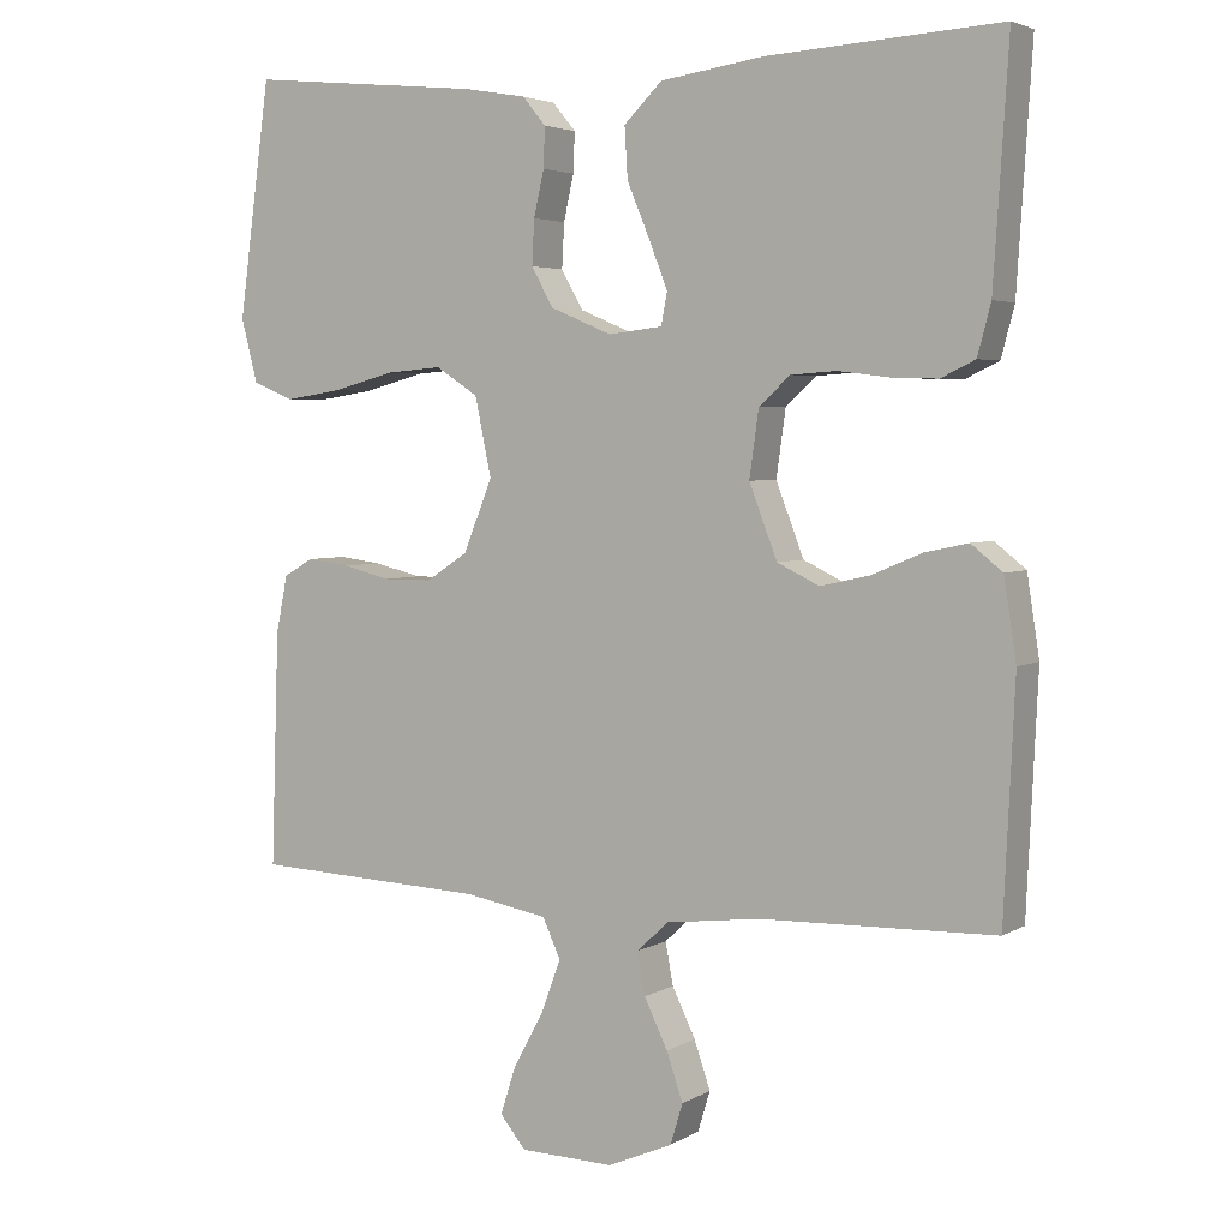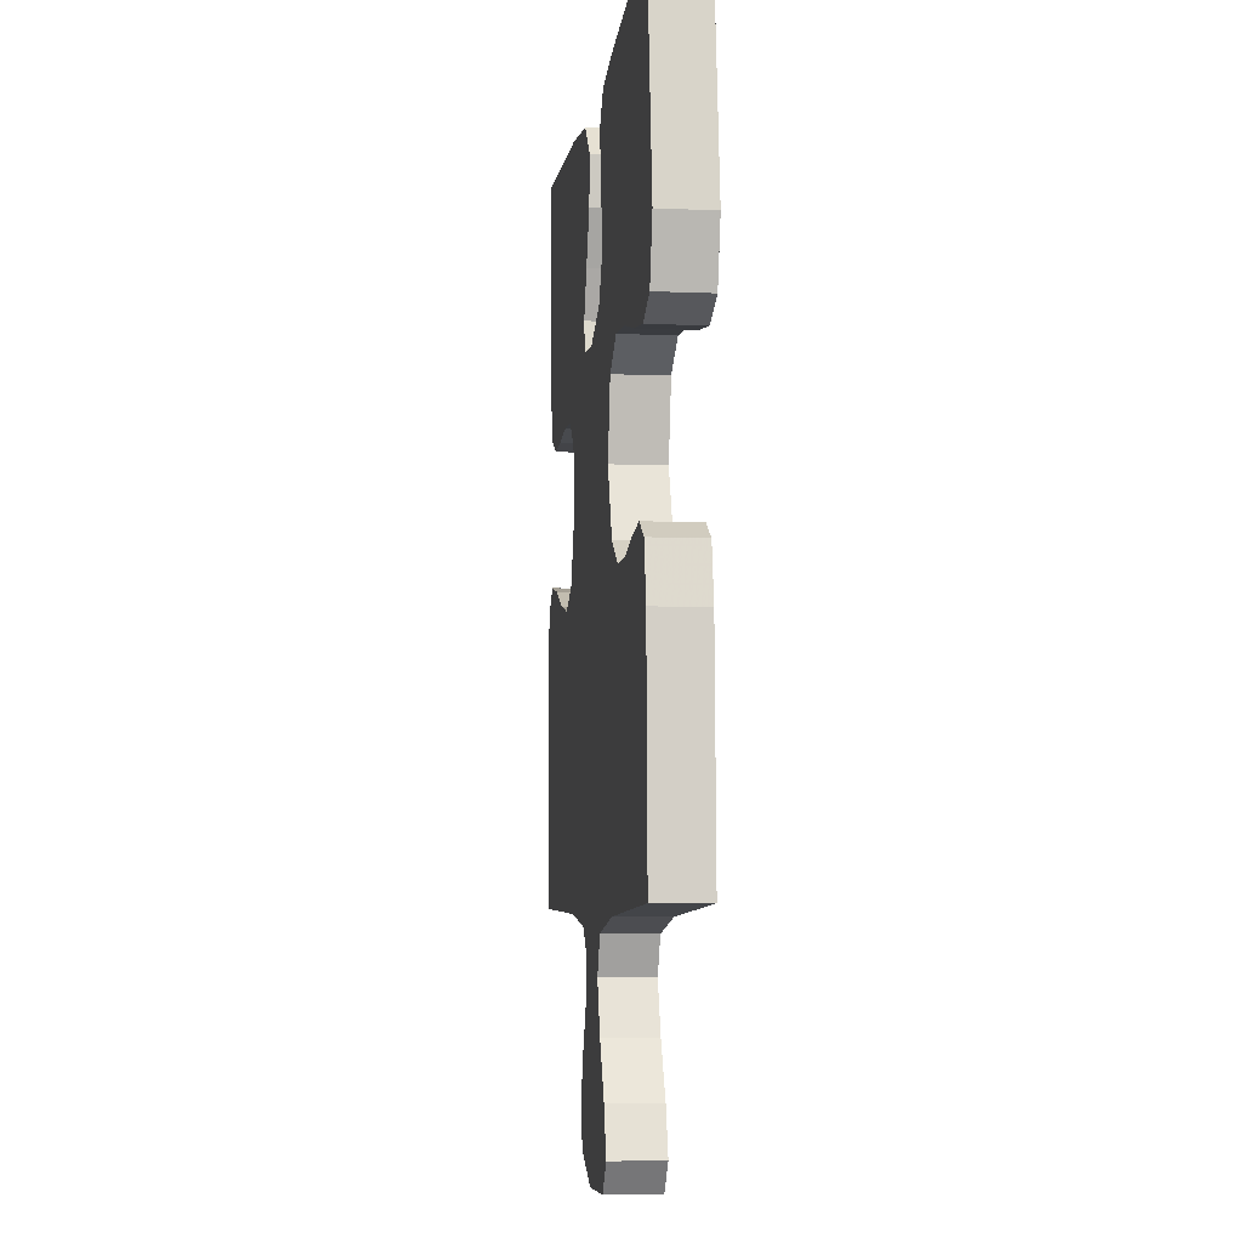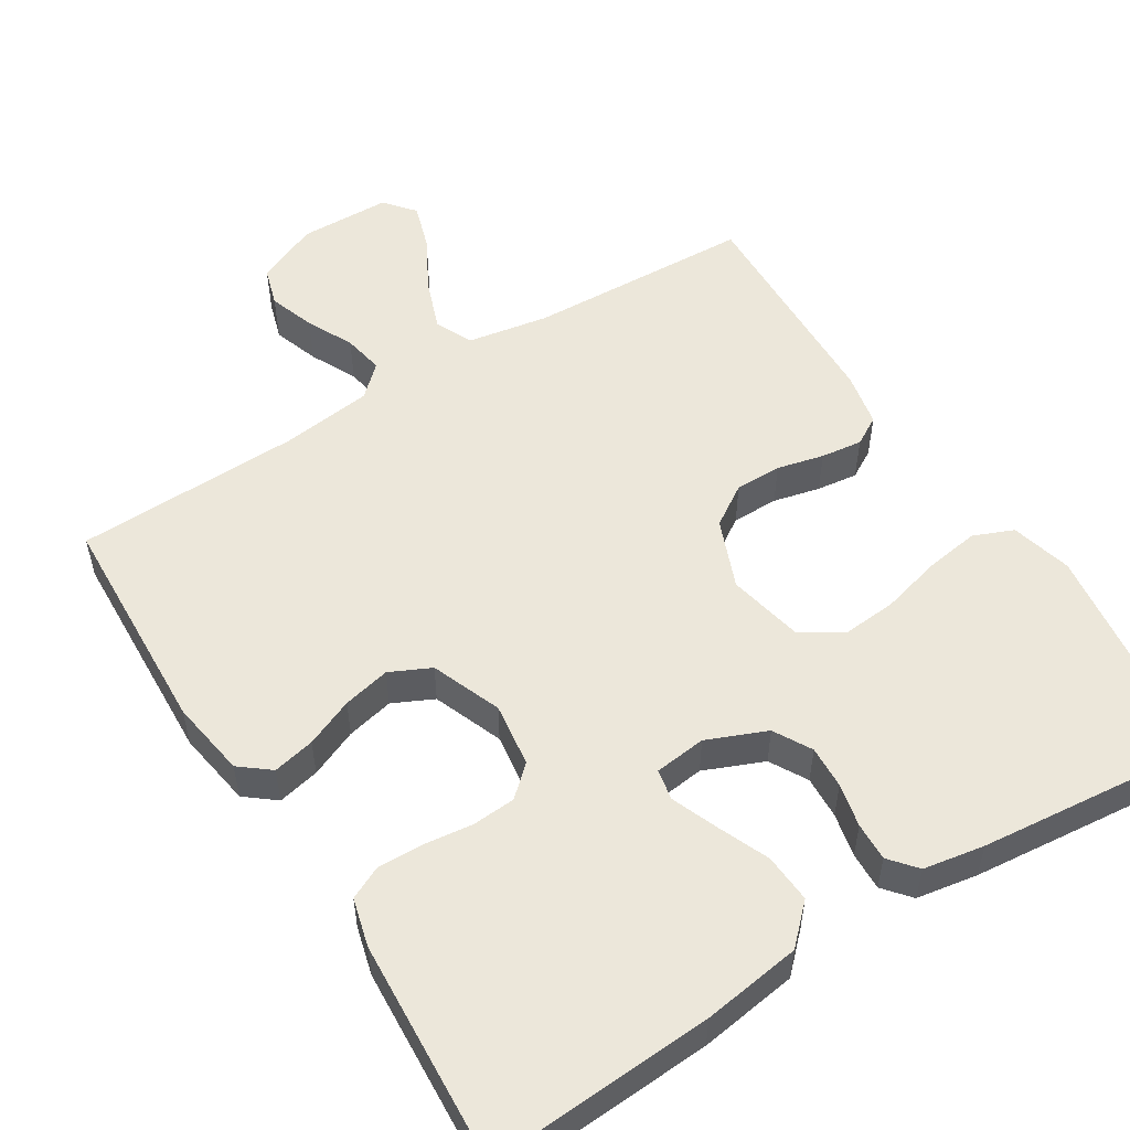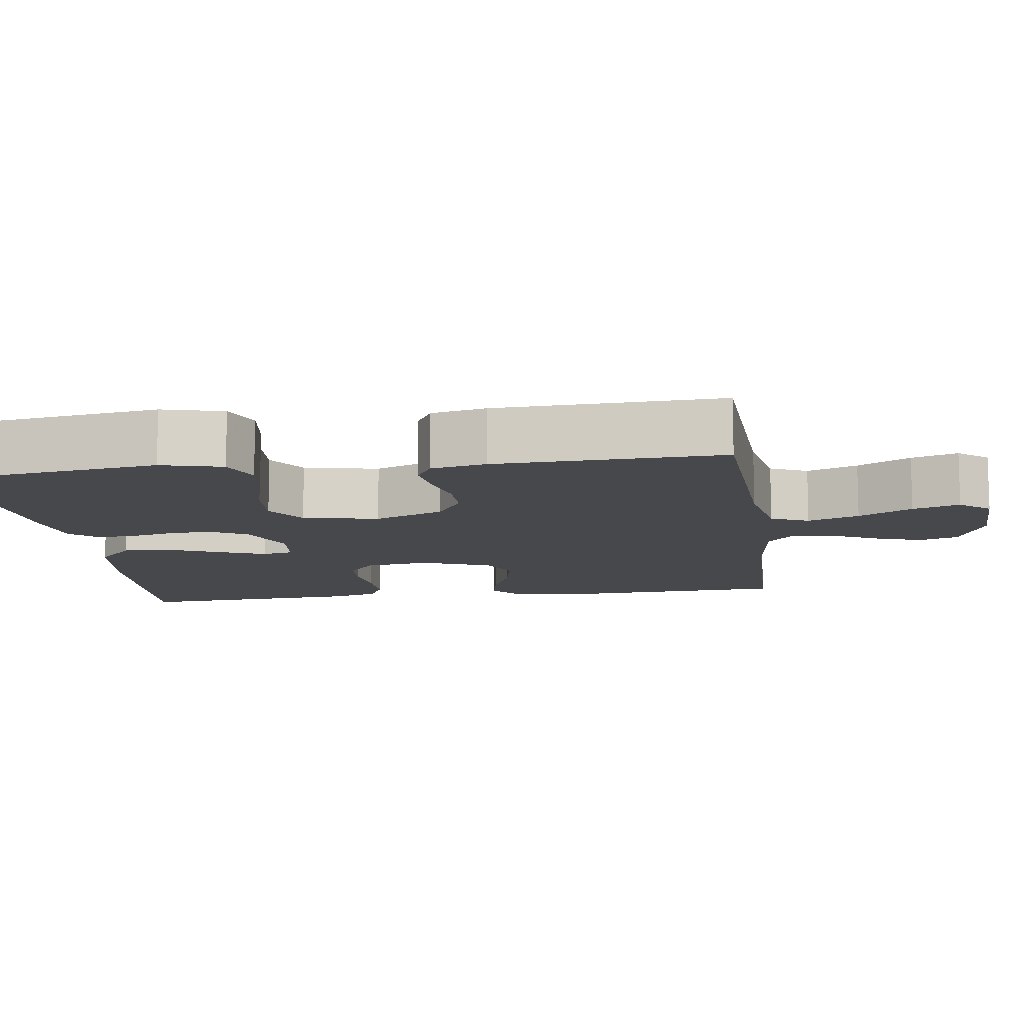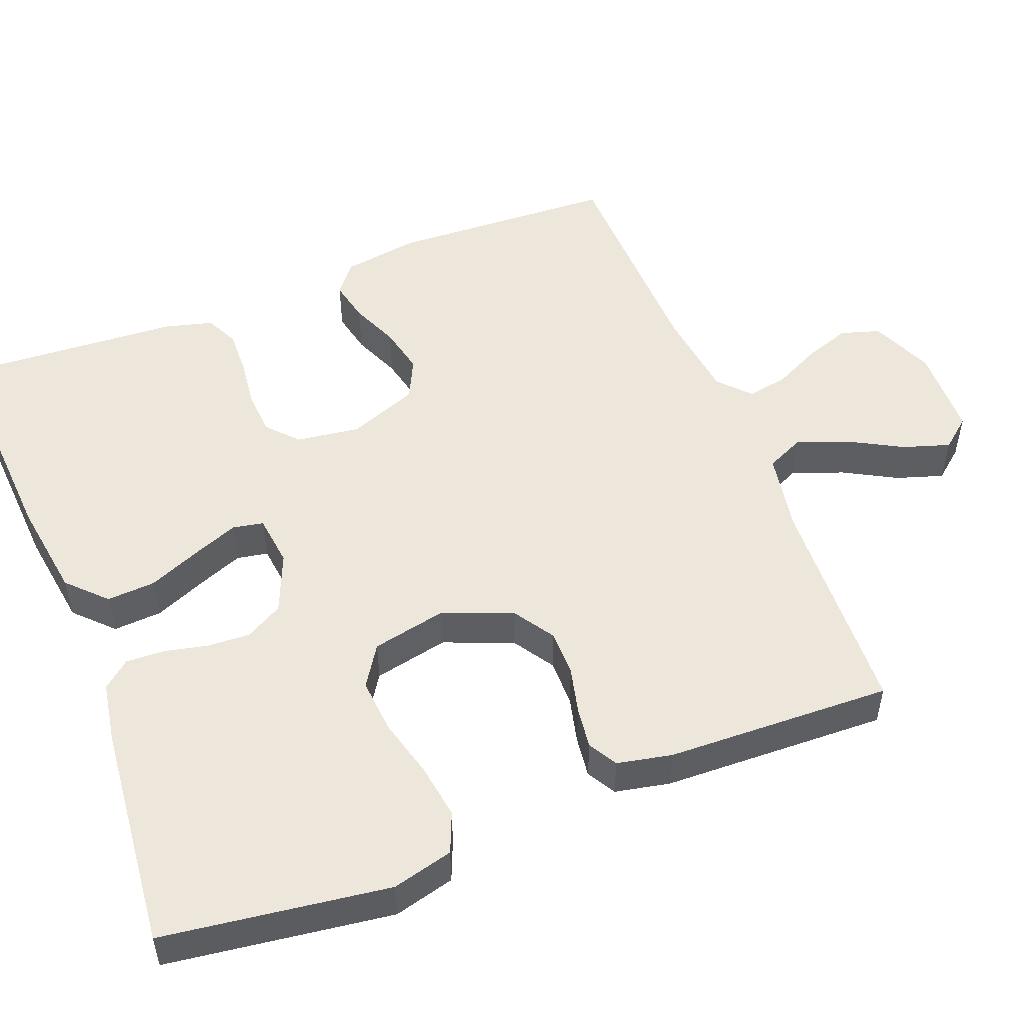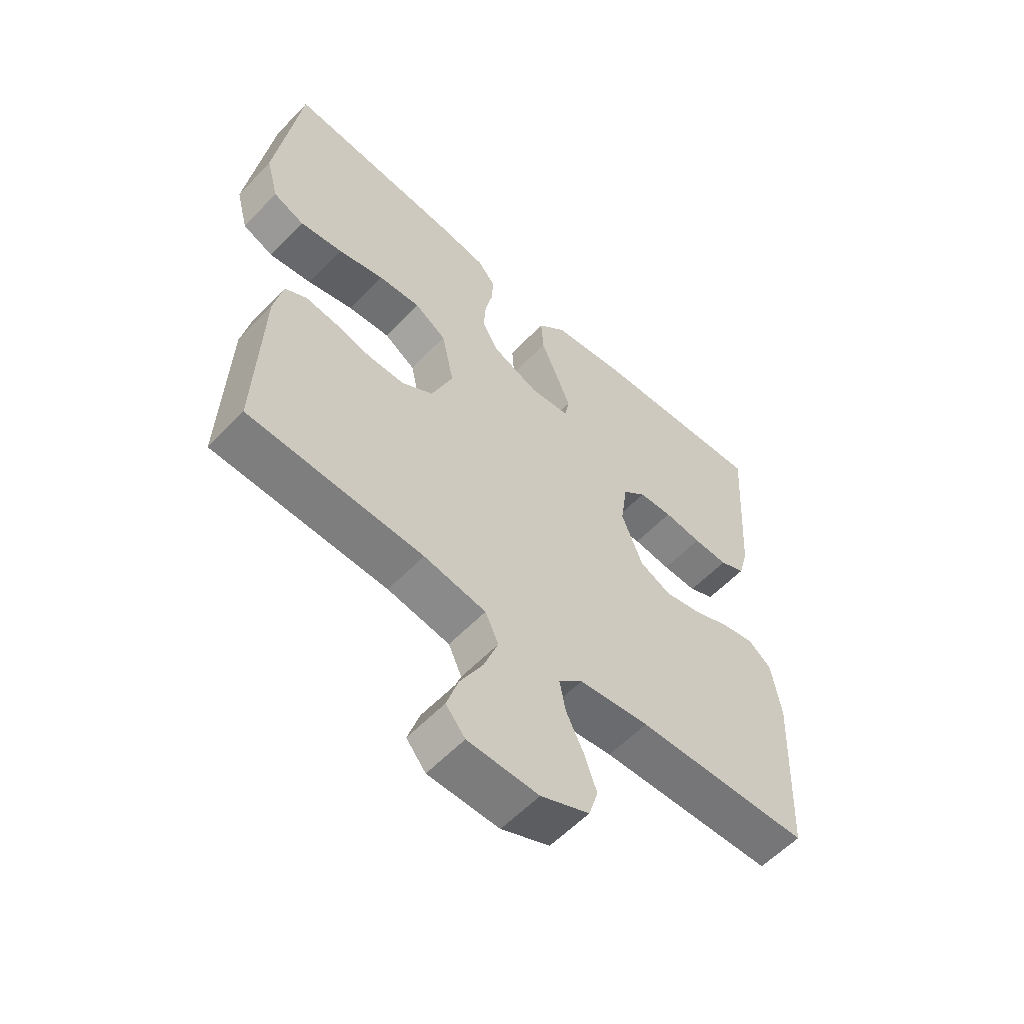
<metadata>
{"format":"obj","ext":"obj","renderer":"f3d","projection":"perspective","resolution":1024,"background":"white","views":[{"elev":3.9,"azim":-150.3,"up":"+Z"},{"elev":-6.3,"azim":82.8,"up":"+Z"},{"elev":53.5,"azim":-32.1,"up":"+Y"},{"elev":-11.2,"azim":98.1,"up":"+Y"},{"elev":51.5,"azim":68.6,"up":"+Y"},{"elev":-57.9,"azim":136.9,"up":"+Z"}]}
</metadata>
<code>
v 0.5 0.07 -0.5
v 0.2 0.07 -0.513
v 0.093 0.07 -0.532
v 0.07 0.07 -0.582
v 0.095 0.07 -0.65
v 0.134 0.07 -0.721
v 0.154 0.07 -0.783
v 0.121 0.07 -0.823
v 0 0.07 -0.826
v -0.083 0.07 -0.79
v -0.099 0.07 -0.738
v -0.078 0.07 -0.677
v -0.048 0.07 -0.615
v -0.038 0.07 -0.561
v -0.079 0.07 -0.523
v -0.2 0.07 -0.508
v -0.5 0.07 -0.5
v -0.514 0.07 -0.2
v -0.498 0.07 -0.098
v -0.458 0.07 -0.066
v -0.402 0.07 -0.078
v -0.338 0.07 -0.105
v -0.275 0.07 -0.119
v -0.221 0.07 -0.093
v -0.185 0.07 0
v -0.197 0.07 0.085
v -0.237 0.07 0.121
v -0.295 0.07 0.125
v -0.36 0.07 0.117
v -0.42 0.07 0.115
v -0.464 0.07 0.136
v -0.481 0.07 0.2
v -0.5 0.07 0.5
v -0.2 0.07 0.482
v -0.069 0.07 0.463
v -0.02 0.07 0.415
v -0.024 0.07 0.35
v -0.053 0.07 0.281
v -0.077 0.07 0.22
v -0.069 0.07 0.179
v 0 0.07 0.171
v 0.079 0.07 0.204
v 0.107 0.07 0.254
v 0.104 0.07 0.311
v 0.091 0.07 0.369
v 0.089 0.07 0.42
v 0.119 0.07 0.456
v 0.2 0.07 0.47
v 0.5 0.07 0.5
v 0.541 0.07 0.2
v 0.52 0.07 0.119
v 0.467 0.07 0.097
v 0.394 0.07 0.108
v 0.315 0.07 0.129
v 0.242 0.07 0.135
v 0.188 0.07 0.1
v 0.167 0.07 0
v 0.204 0.07 -0.092
v 0.258 0.07 -0.127
v 0.32 0.07 -0.127
v 0.382 0.07 -0.112
v 0.437 0.07 -0.105
v 0.475 0.07 -0.127
v 0.49 0.07 -0.2
v 0.5 0 -0.5
v 0.2 0 -0.513
v 0.093 0 -0.532
v 0.07 0 -0.582
v 0.095 0 -0.65
v 0.134 0 -0.721
v 0.154 0 -0.783
v 0.121 0 -0.823
v 0 0 -0.826
v -0.083 0 -0.79
v -0.099 0 -0.738
v -0.078 0 -0.677
v -0.048 0 -0.615
v -0.038 0 -0.561
v -0.079 0 -0.523
v -0.2 0 -0.508
v -0.5 0 -0.5
v -0.514 0 -0.2
v -0.498 0 -0.098
v -0.458 0 -0.066
v -0.402 0 -0.078
v -0.338 0 -0.105
v -0.275 0 -0.119
v -0.221 0 -0.093
v -0.185 0 0
v -0.197 0 0.085
v -0.237 0 0.121
v -0.295 0 0.125
v -0.36 0 0.117
v -0.42 0 0.115
v -0.464 0 0.136
v -0.481 0 0.2
v -0.5 0 0.5
v -0.2 0 0.482
v -0.069 0 0.463
v -0.02 0 0.415
v -0.024 0 0.35
v -0.053 0 0.281
v -0.077 0 0.22
v -0.069 0 0.179
v 0 0 0.171
v 0.079 0 0.204
v 0.107 0 0.254
v 0.104 0 0.311
v 0.091 0 0.369
v 0.089 0 0.42
v 0.119 0 0.456
v 0.2 0 0.47
v 0.5 0 0.5
v 0.541 0 0.2
v 0.52 0 0.119
v 0.467 0 0.097
v 0.394 0 0.108
v 0.315 0 0.129
v 0.242 0 0.135
v 0.188 0 0.1
v 0.167 0 0
v 0.204 0 -0.092
v 0.258 0 -0.127
v 0.32 0 -0.127
v 0.382 0 -0.112
v 0.437 0 -0.105
v 0.475 0 -0.127
v 0.49 0 -0.2
f 63 64 1 2
f 60 61 62 63
f 60 63 2 3
f 59 60 3
f 58 59 3 4
f 57 58 4
f 51 52 53 54
f 51 54 55
f 50 51 55
f 49 50 55
f 48 49 55 56
f 44 45 46 47
f 43 44 47 48
f 35 36 37 38
f 35 38 39
f 34 35 39
f 33 34 39 40
f 31 32 33 40
f 28 29 30 31
f 19 20 21 22
f 19 22 23
f 16 17 18 19
f 15 16 19 23
f 14 15 23 24
f 10 11 12 13
f 8 9 10 13
f 8 13 14
f 5 6 7 8
f 4 5 8 14
f 57 4 14 24
f 43 48 56 57
f 42 43 57
f 41 42 57 24
f 28 31 40 41
f 27 28 41
f 26 27 41
f 25 26 41
f 24 25 41
f 66 65 128 127
f 127 126 125 124
f 67 66 127 124
f 67 124 123
f 68 67 123 122
f 68 122 121
f 118 117 116 115
f 119 118 115
f 119 115 114
f 119 114 113
f 120 119 113 112
f 111 110 109 108
f 112 111 108 107
f 102 101 100 99
f 103 102 99
f 103 99 98
f 104 103 98 97
f 104 97 96 95
f 95 94 93 92
f 86 85 84 83
f 87 86 83
f 83 82 81 80
f 87 83 80 79
f 88 87 79 78
f 77 76 75 74
f 77 74 73 72
f 78 77 72
f 72 71 70 69
f 78 72 69 68
f 88 78 68 121
f 121 120 112 107
f 121 107 106
f 88 121 106 105
f 105 104 95 92
f 105 92 91
f 105 91 90
f 105 90 89
f 105 89 88
f 1 65 66 2
f 2 66 67 3
f 3 67 68 4
f 4 68 69 5
f 5 69 70 6
f 6 70 71 7
f 7 71 72 8
f 8 72 73 9
f 9 73 74 10
f 10 74 75 11
f 11 75 76 12
f 12 76 77 13
f 13 77 78 14
f 14 78 79 15
f 15 79 80 16
f 16 80 81 17
f 17 81 82 18
f 18 82 83 19
f 19 83 84 20
f 20 84 85 21
f 21 85 86 22
f 22 86 87 23
f 23 87 88 24
f 24 88 89 25
f 25 89 90 26
f 26 90 91 27
f 27 91 92 28
f 28 92 93 29
f 29 93 94 30
f 30 94 95 31
f 31 95 96 32
f 32 96 97 33
f 33 97 98 34
f 34 98 99 35
f 35 99 100 36
f 36 100 101 37
f 37 101 102 38
f 38 102 103 39
f 39 103 104 40
f 40 104 105 41
f 41 105 106 42
f 42 106 107 43
f 43 107 108 44
f 44 108 109 45
f 45 109 110 46
f 46 110 111 47
f 47 111 112 48
f 48 112 113 49
f 49 113 114 50
f 50 114 115 51
f 51 115 116 52
f 52 116 117 53
f 53 117 118 54
f 54 118 119 55
f 55 119 120 56
f 56 120 121 57
f 57 121 122 58
f 58 122 123 59
f 59 123 124 60
f 60 124 125 61
f 61 125 126 62
f 62 126 127 63
f 63 127 128 64
f 64 128 65 1

</code>
